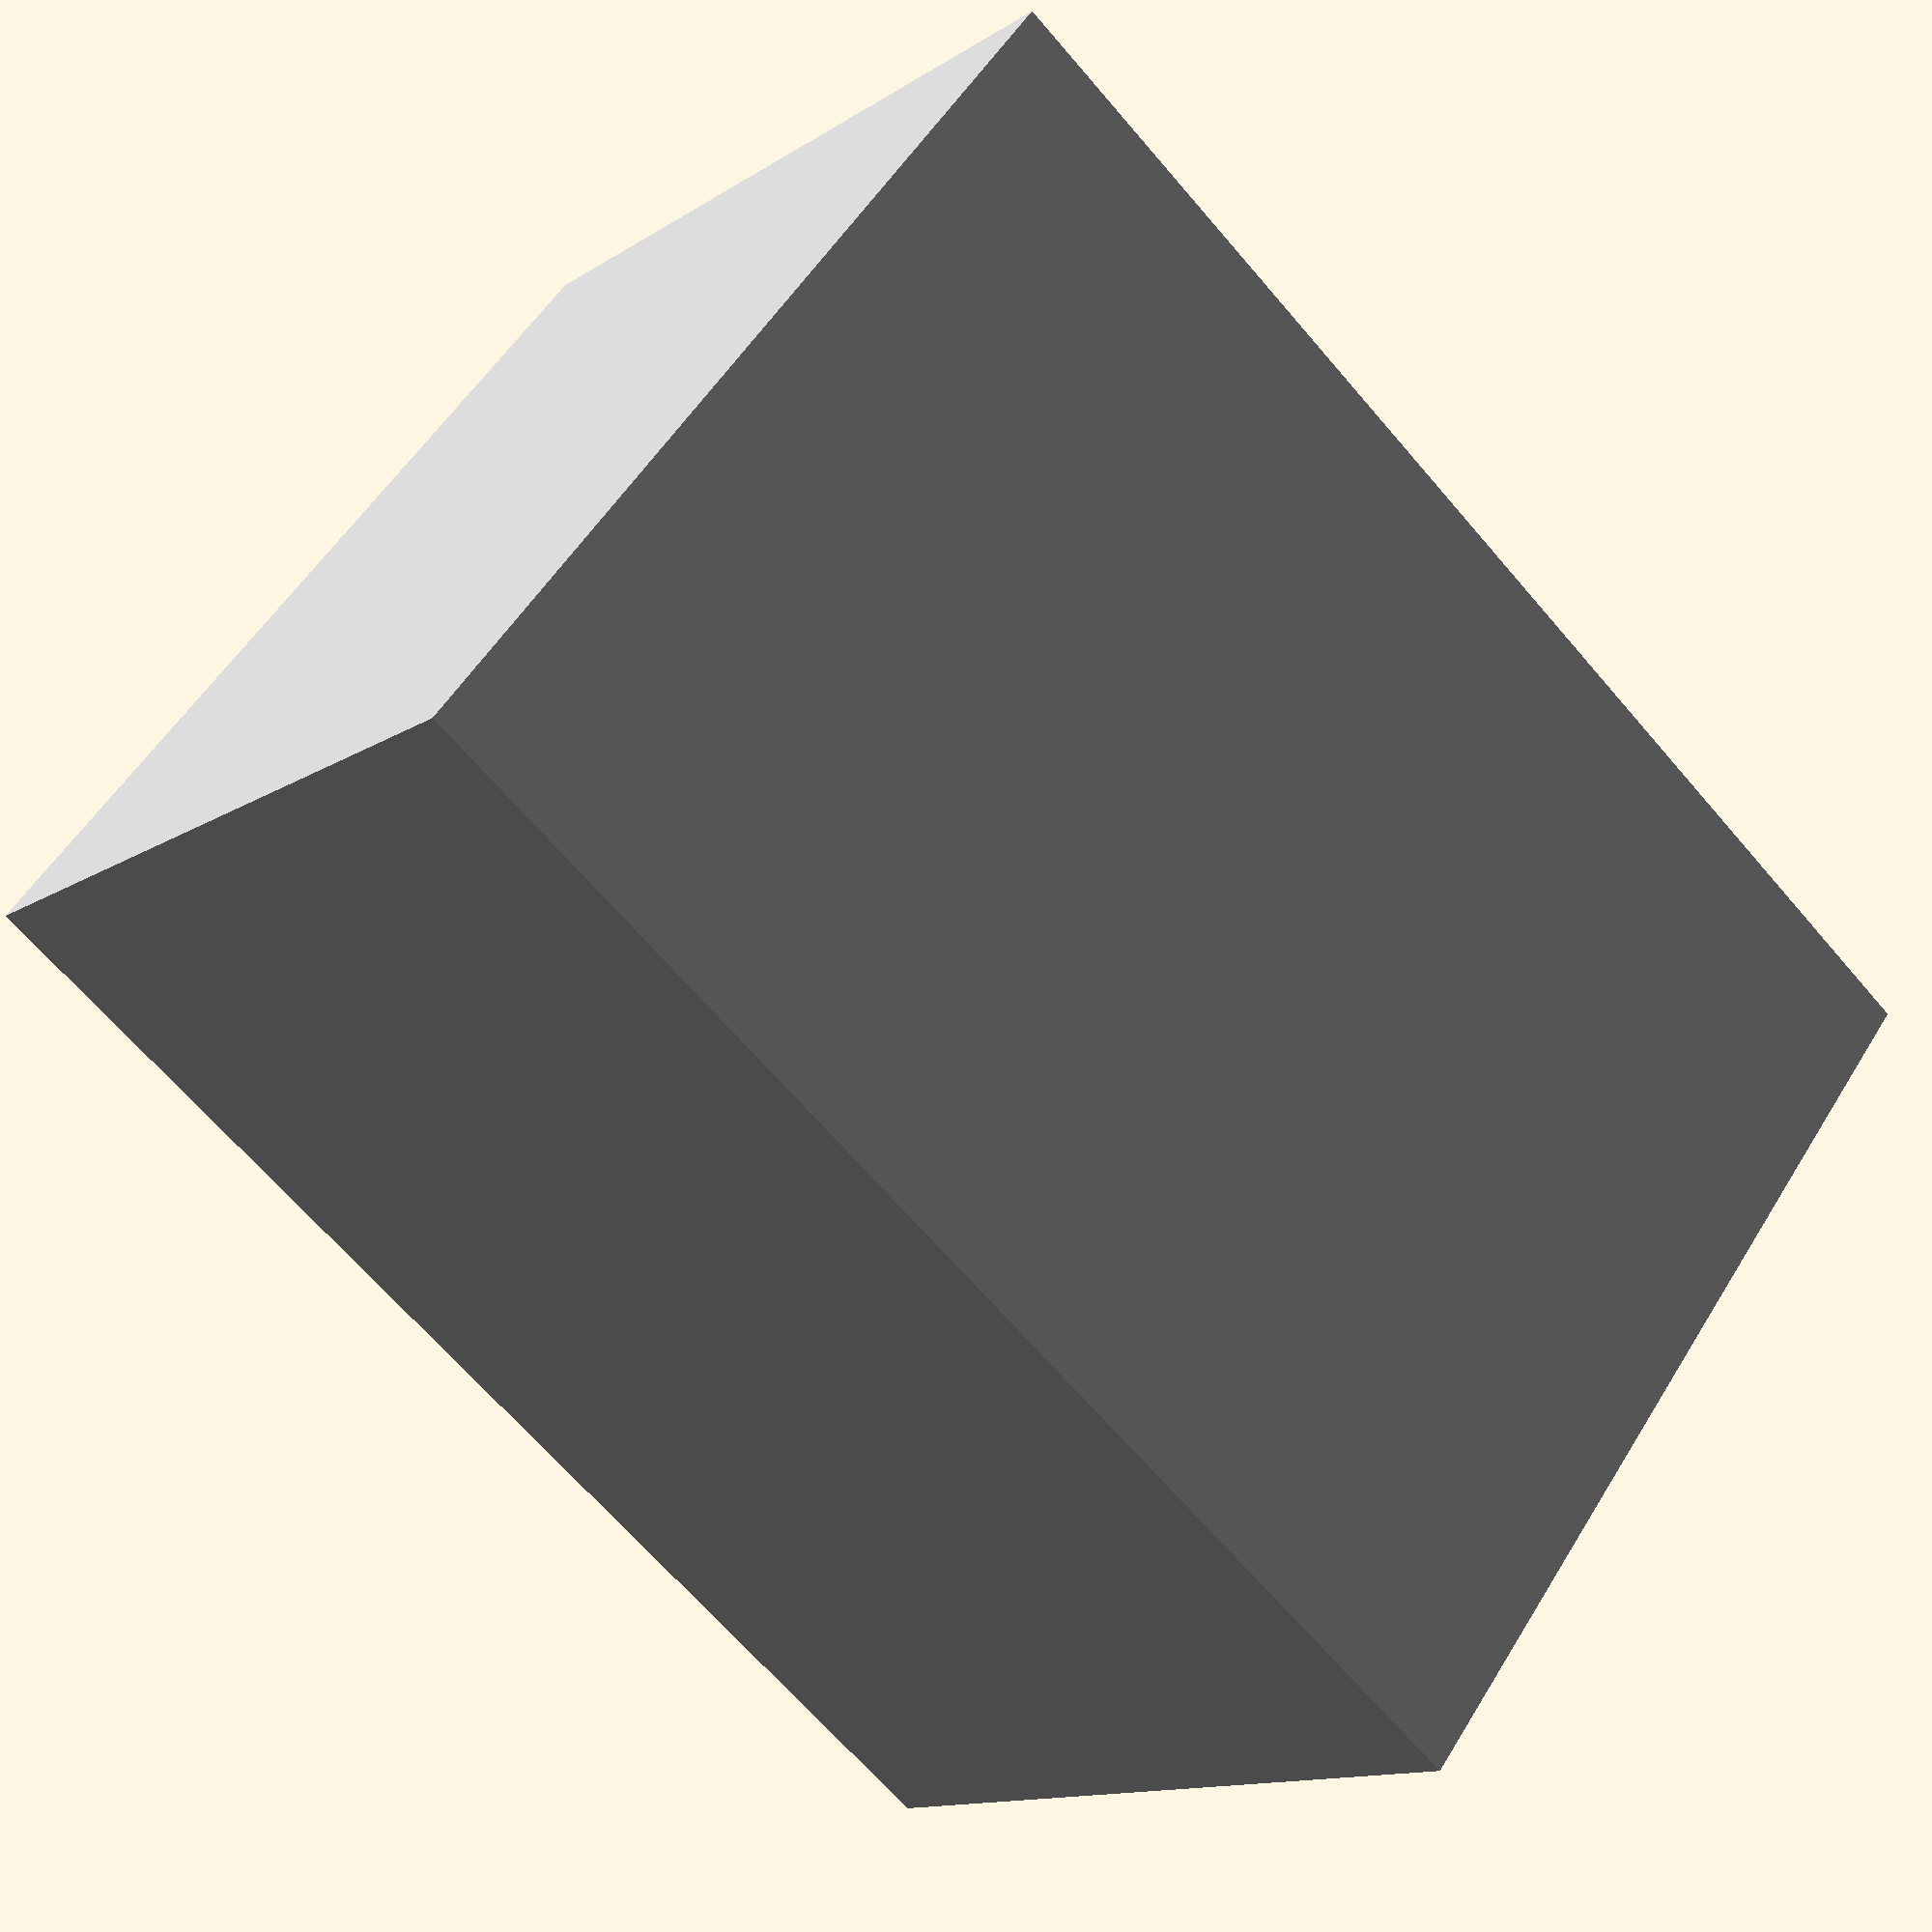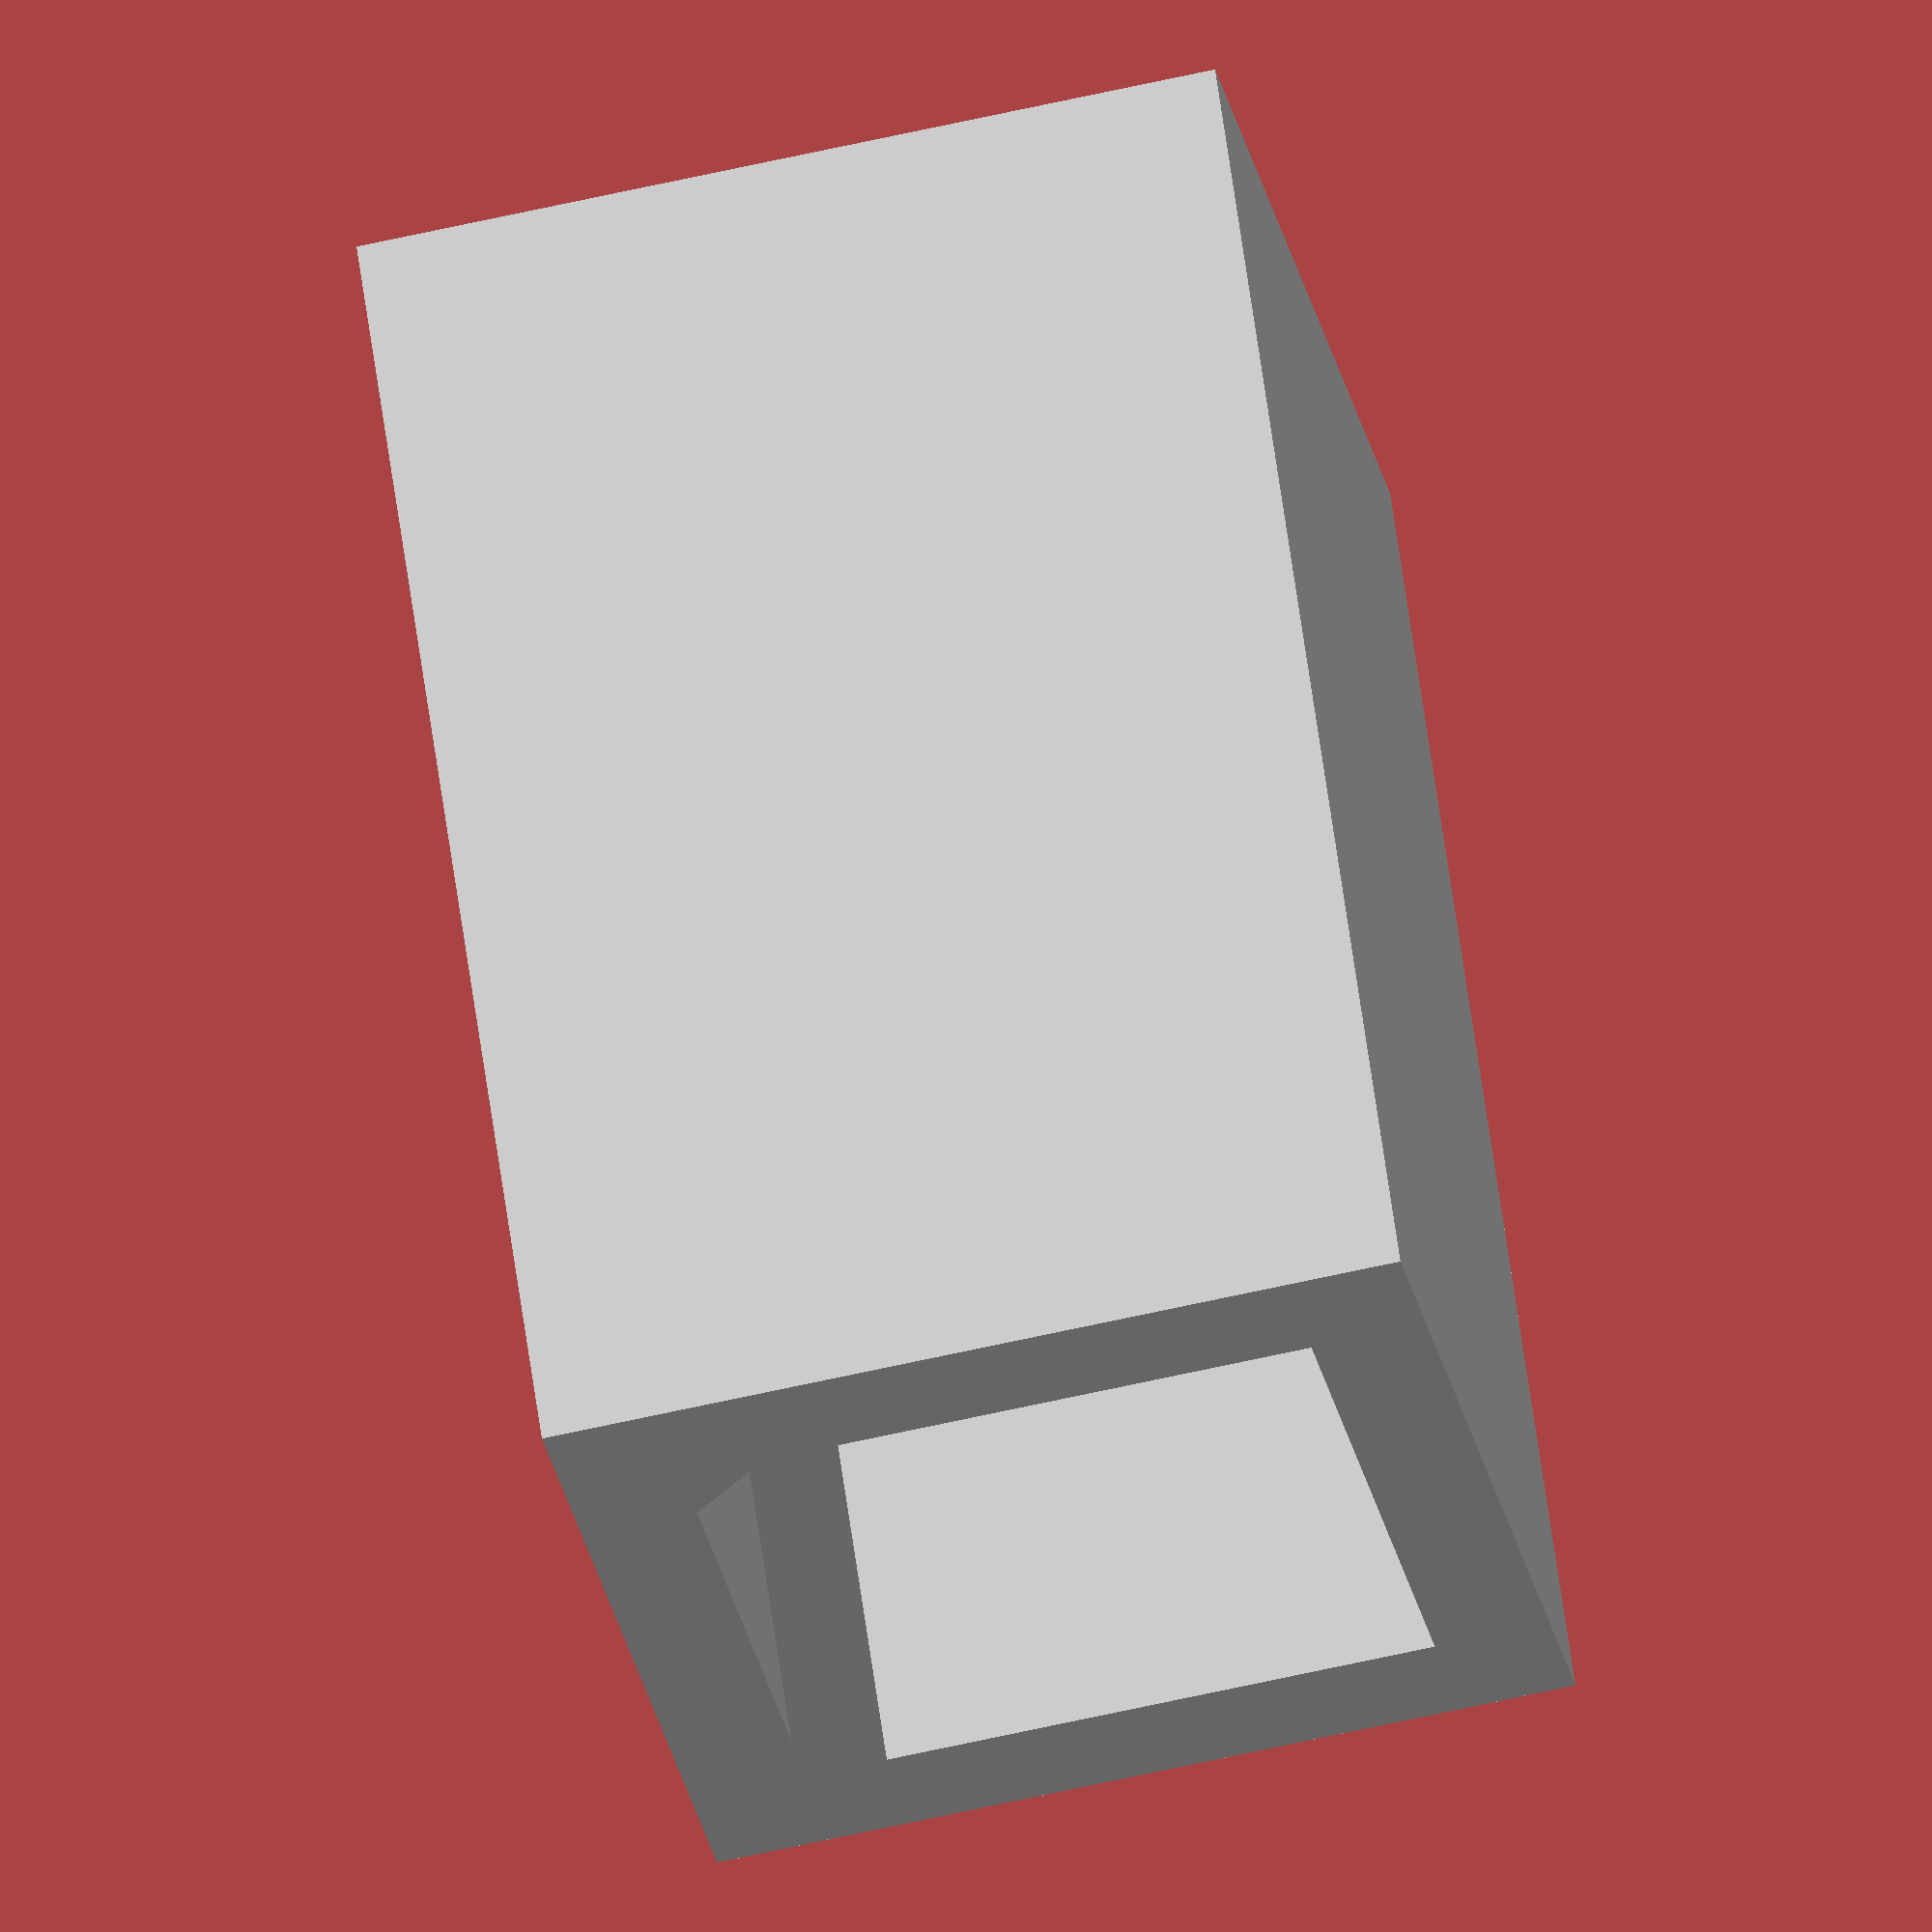
<openscad>
module usb_b_plug() {
    // Dimensions - mm
    plug_w = 8.45;
    plug_h = 7.78;
    plug_l = 10.0;

    $fn = 25;

    translate([-plug_w/2,plug_l,-plug_h/2])rotate([90,0,0]) {
        linear_extrude(height=plug_l){
            polygon([[0,0],
                    [plug_w,0],
                    [plug_w,plug_h-1],
                    [plug_w-1,plug_h],
                    [1,plug_h],
                    [0,plug_h-1]]);
        }
    }
}

module usb_b_jack() {
    // Dimensions - mm
    usb_l = 16.3;
    usb_w = 36.09-24.11;
    usb_h = 10.62;

    $fn=25;

    color("Silver")difference() {
        cube([usb_w, usb_l, usb_h]); // main body
        translate([usb_w/2,-1,usb_h/2])usb_b_plug();
    }
}

usb_b_jack();
</openscad>
<views>
elev=192.5 azim=128.1 roll=214.3 proj=p view=wireframe
elev=64.3 azim=37.9 roll=102.9 proj=o view=solid
</views>
